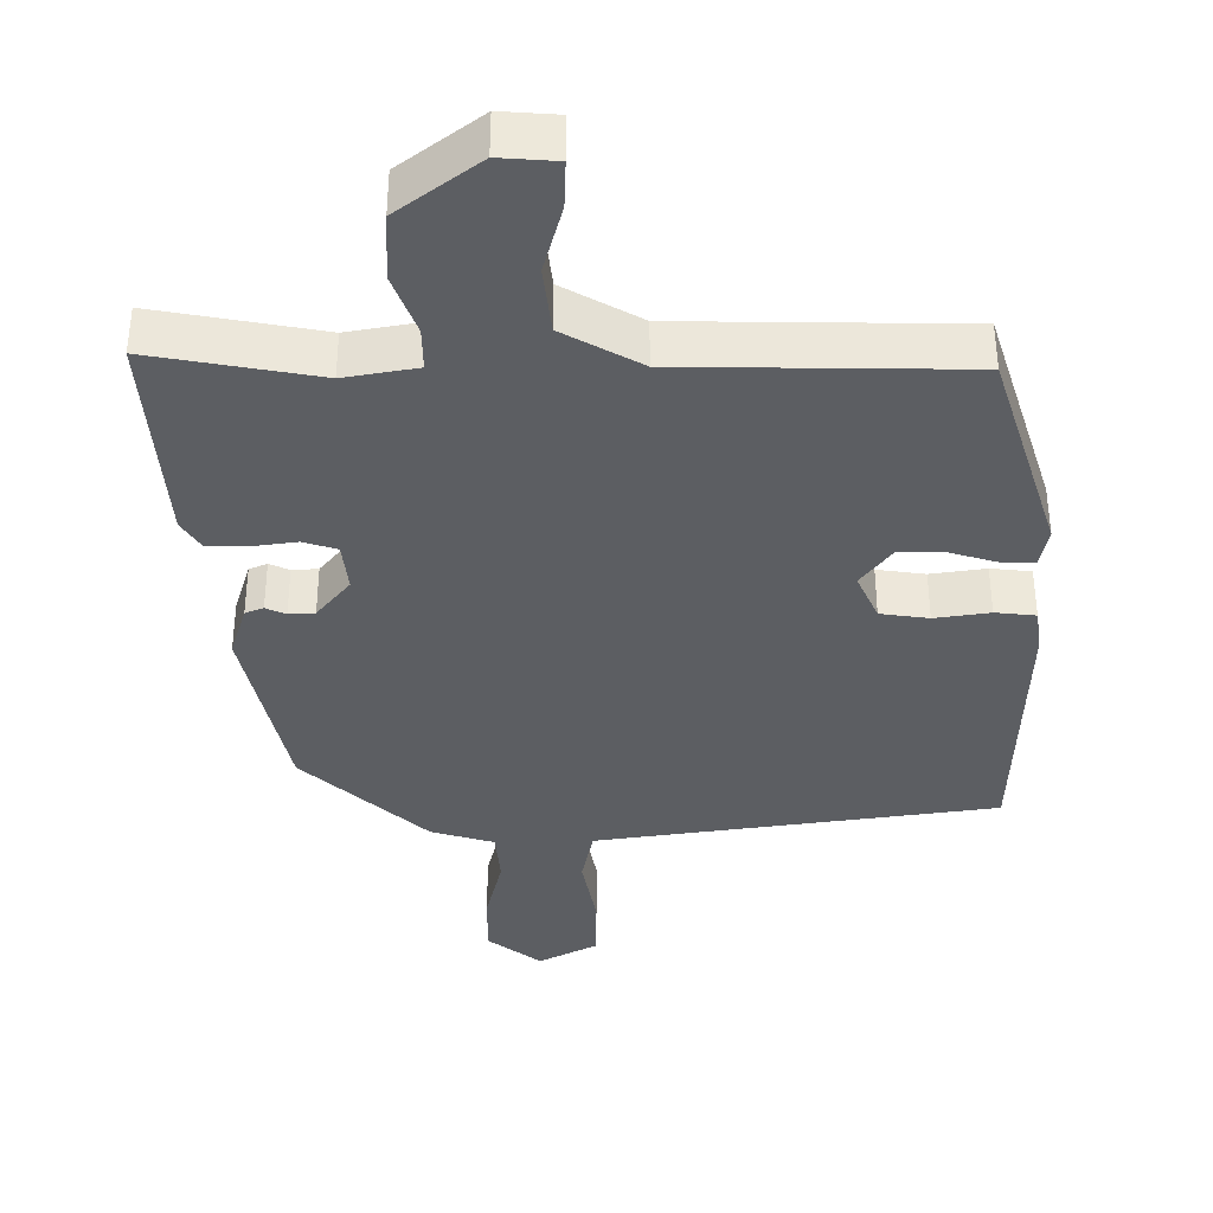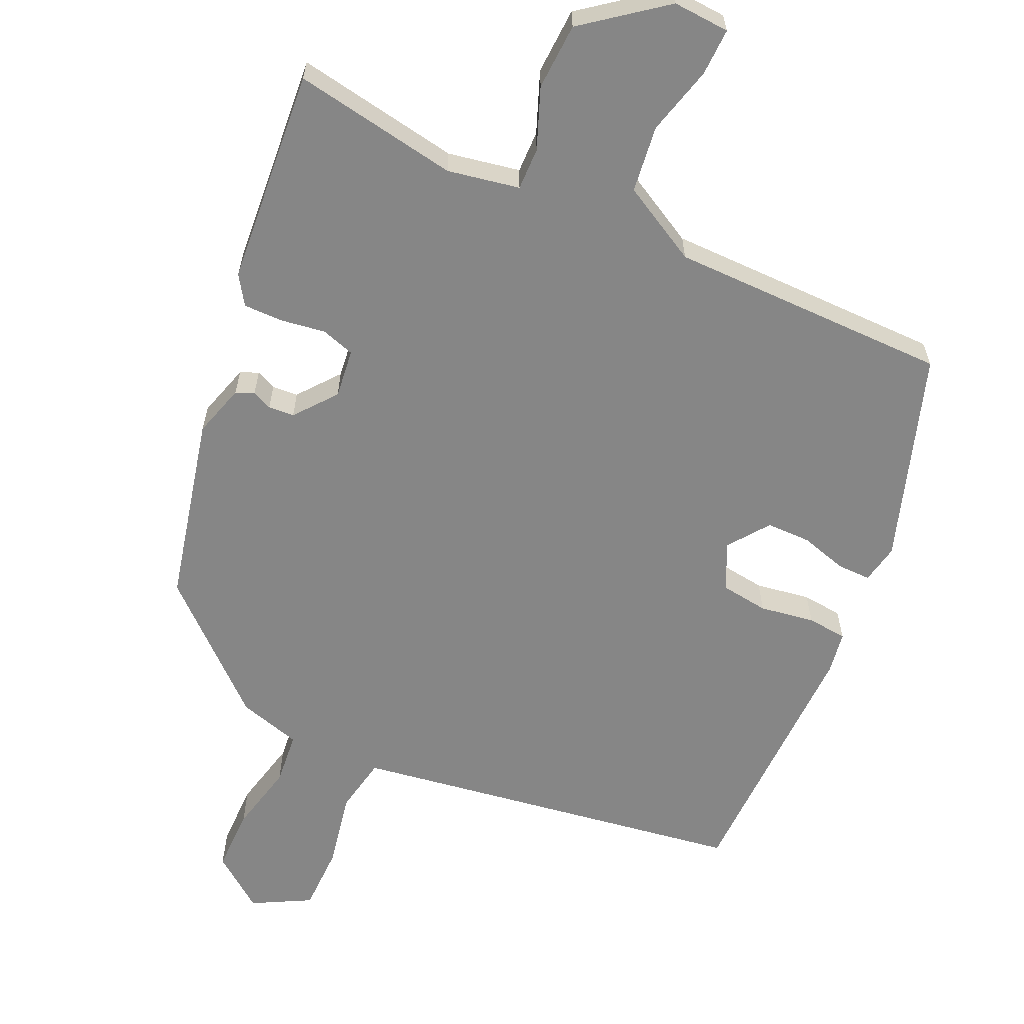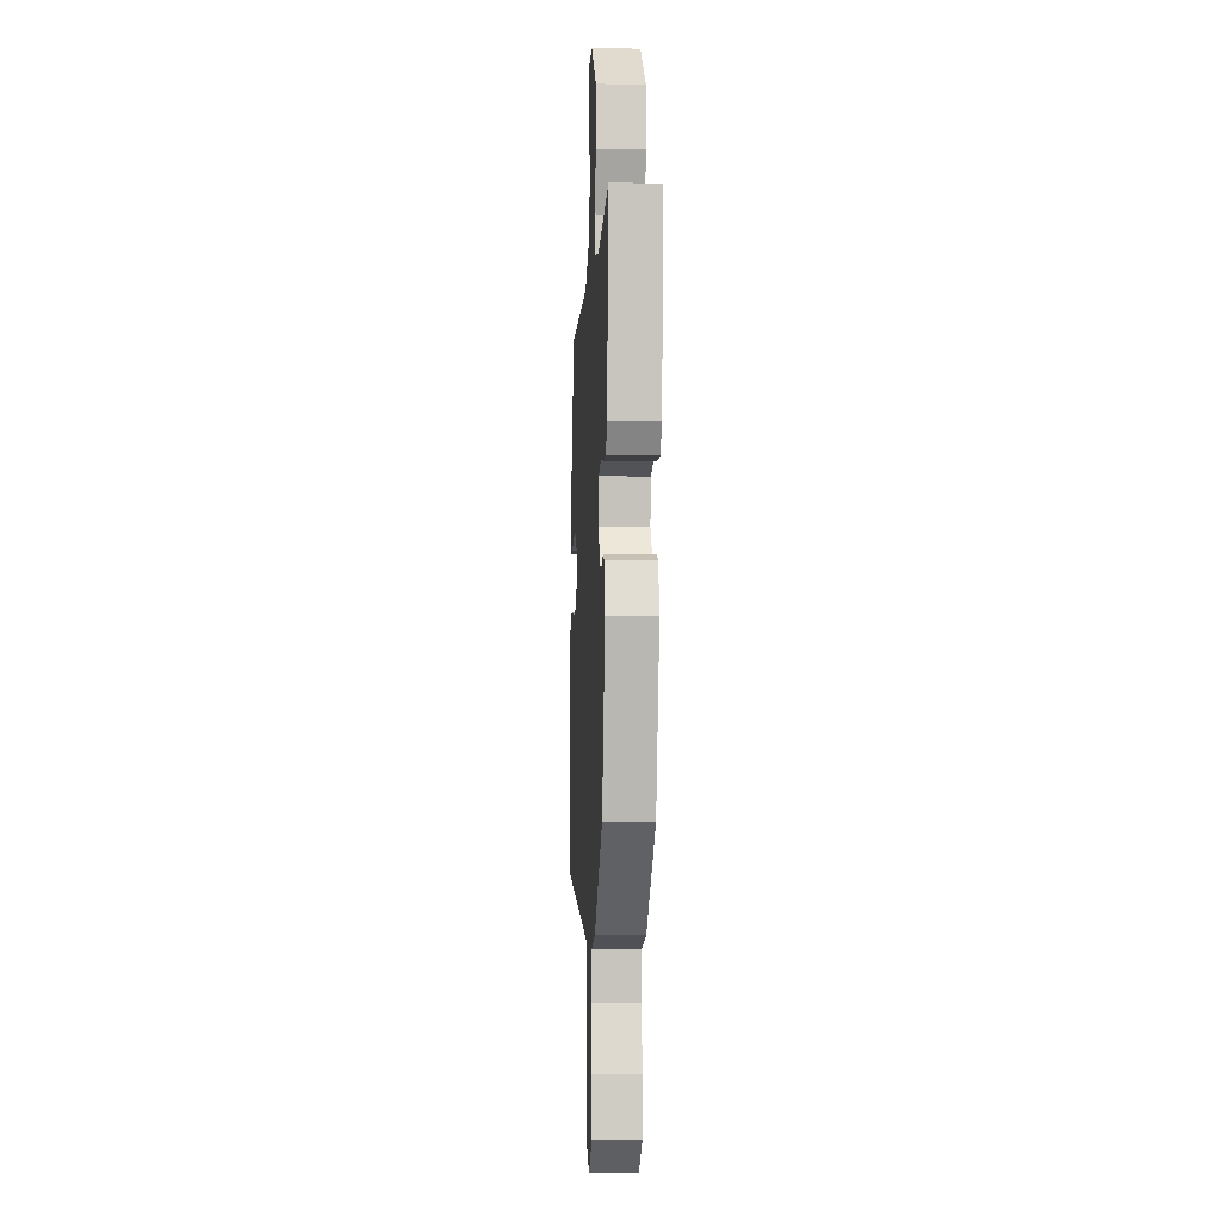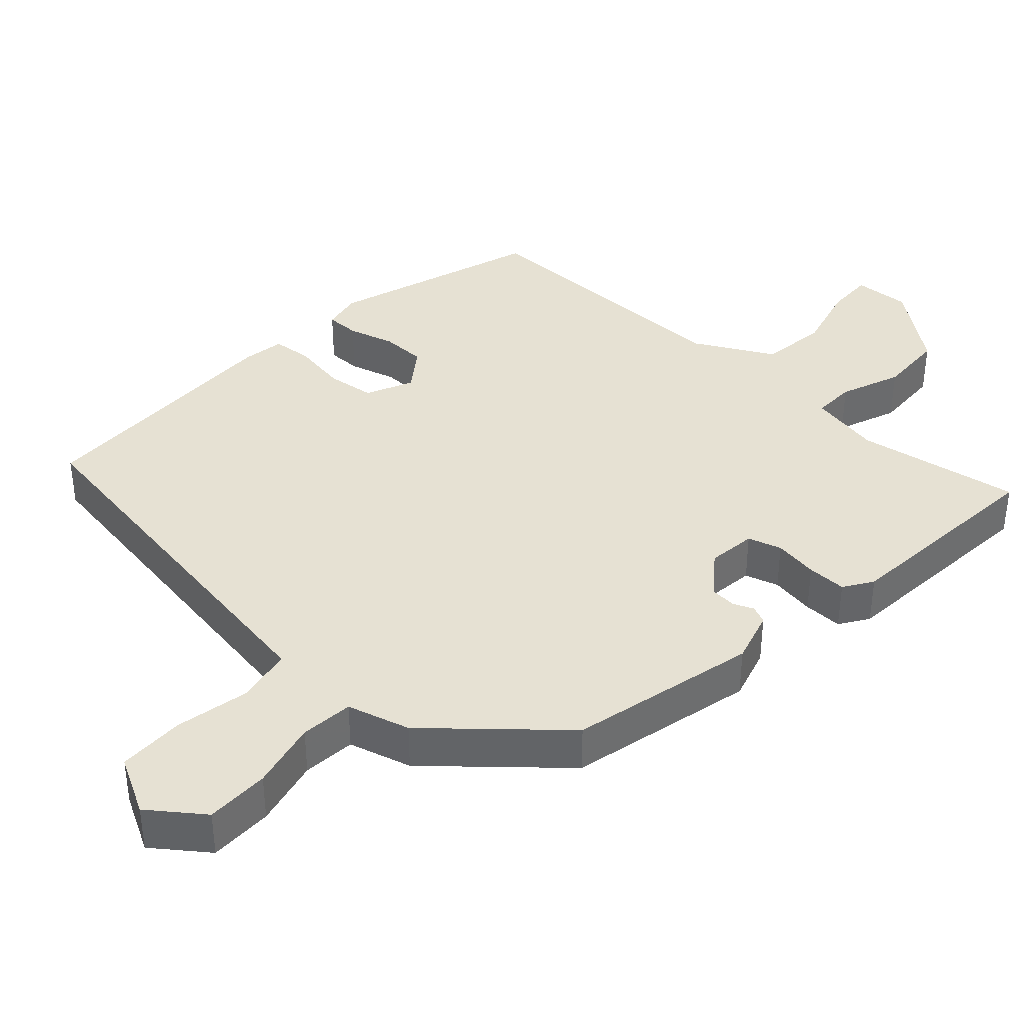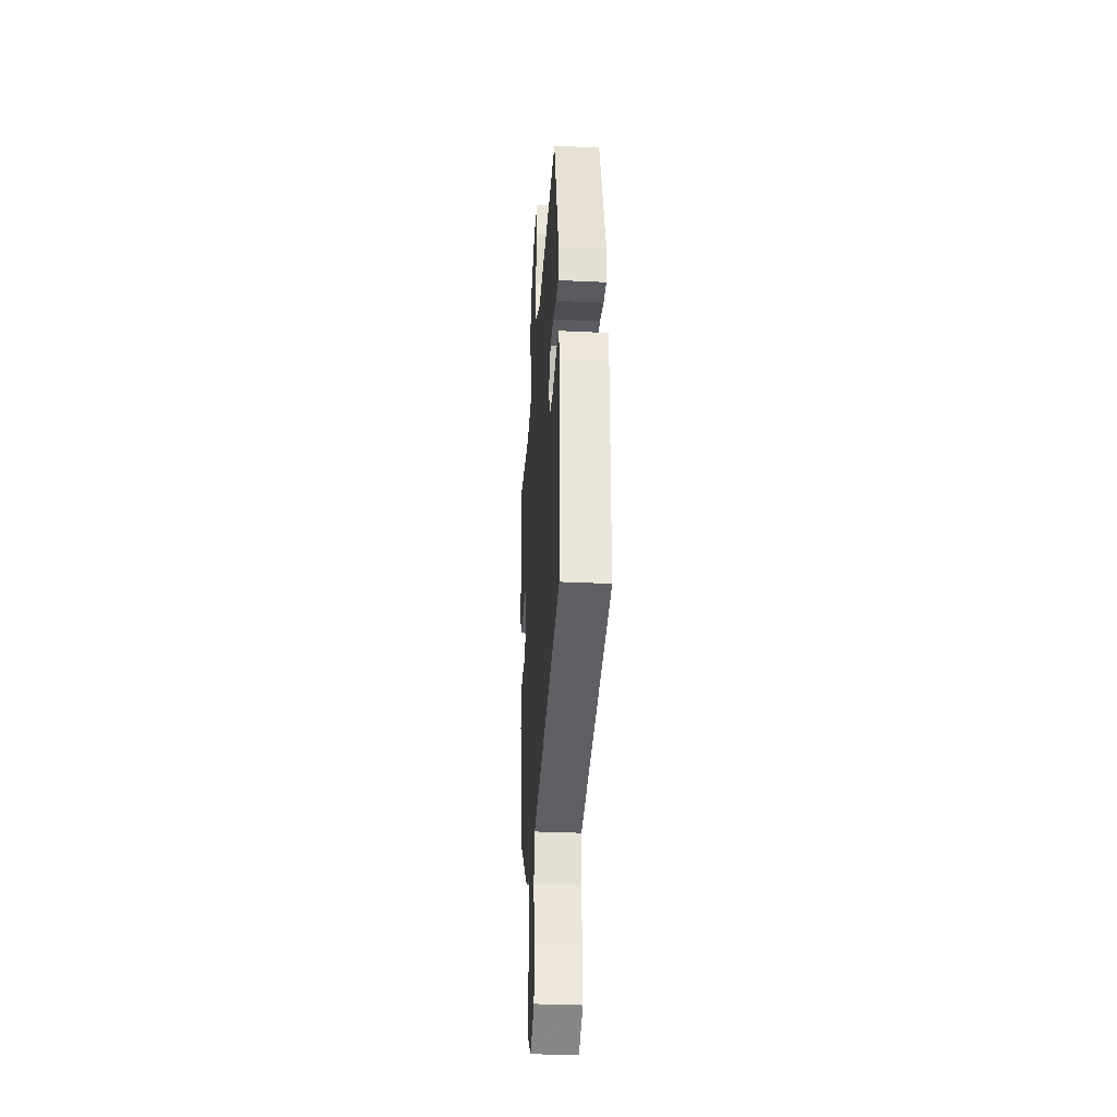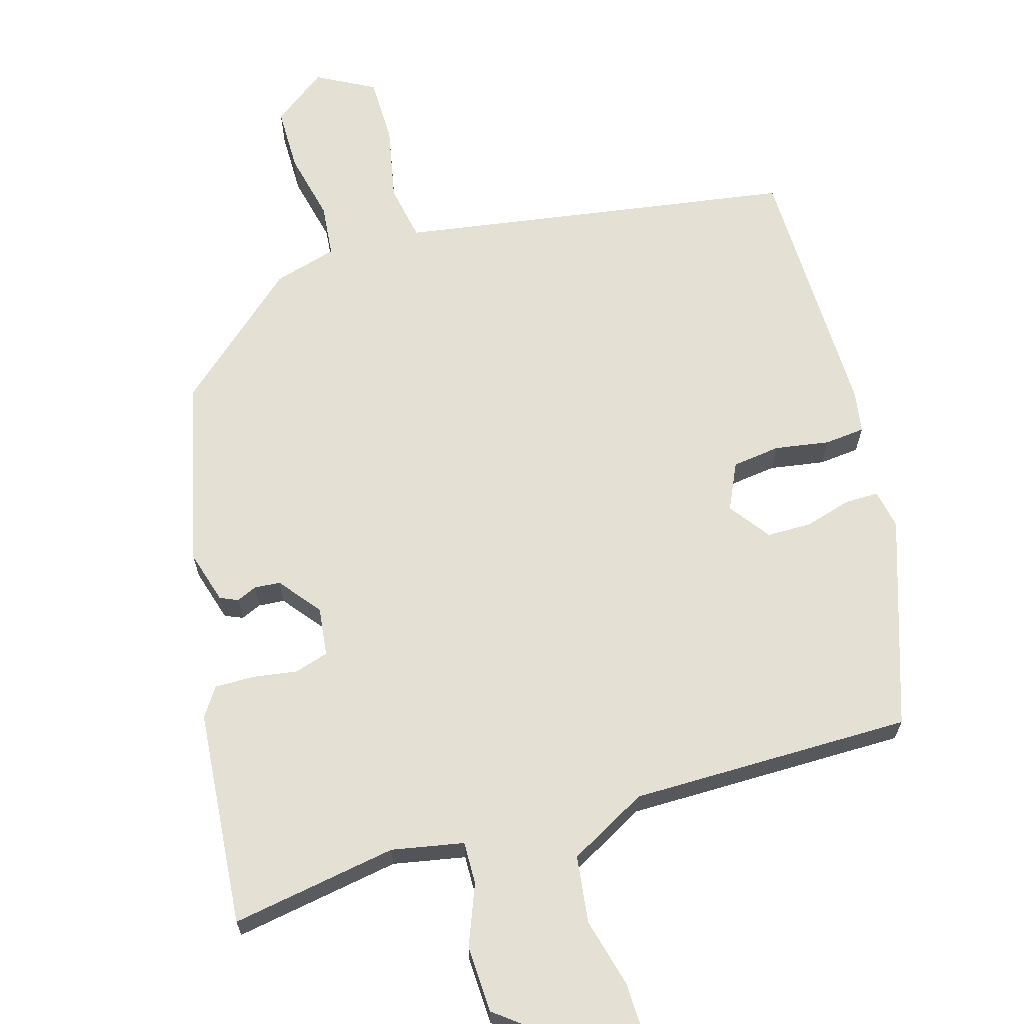
<metadata>
{"format":"obj","ext":"obj","renderer":"f3d","projection":"perspective","resolution":1024,"background":"white","views":[{"elev":-37.8,"azim":-1.1,"up":"+Y"},{"elev":-62.2,"azim":-25.2,"up":"+Y"},{"elev":-5.3,"azim":-93.4,"up":"+Z"},{"elev":38.8,"azim":-138.0,"up":"+Y"},{"elev":-33.0,"azim":86.2,"up":"+Z"},{"elev":66.0,"azim":-16.8,"up":"+Y"}]}
</metadata>
<code>
v 0.521 0.07 -0.392
v 0.077 0.07 -0.466
v -0.03 0.07 -0.484
v -0.044 0.07 -0.563
v -0.022 0.07 -0.667
v -0.022 0.07 -0.76
v -0.102 0.07 -0.804
v -0.177 0.07 -0.749
v -0.178 0.07 -0.66
v -0.157 0.07 -0.564
v -0.165 0.07 -0.49
v -0.253 0.07 -0.466
v -0.427 0.07 -0.315
v -0.491 0.07 -0.054
v -0.47 0.07 0.02
v -0.445 0.07 0.031
v -0.417 0.07 0.019
v -0.381 0.07 0.022
v -0.336 0.07 0.08
v -0.345 0.07 0.148
v -0.392 0.07 0.162
v -0.454 0.07 0.152
v -0.509 0.07 0.151
v -0.536 0.07 0.191
v -0.565 0.07 0.492
v -0.334 0.07 0.455
v -0.234 0.07 0.475
v -0.236 0.07 0.534
v -0.27 0.07 0.618
v -0.267 0.07 0.711
v -0.157 0.07 0.798
v -0.078 0.07 0.794
v -0.079 0.07 0.728
v -0.103 0.07 0.632
v -0.09 0.07 0.539
v 0.019 0.07 0.481
v 0.41 0.07 0.484
v 0.509 0.07 0.194
v 0.499 0.07 0.139
v 0.452 0.07 0.139
v 0.387 0.07 0.157
v 0.325 0.07 0.156
v 0.284 0.07 0.099
v 0.315 0.07 0.034
v 0.382 0.07 0.026
v 0.458 0.07 0.039
v 0.514 0.07 0.034
v 0.524 0.07 -0.025
v 0.521 0 -0.392
v 0.077 0 -0.466
v -0.03 0 -0.484
v -0.044 0 -0.563
v -0.022 0 -0.667
v -0.022 0 -0.76
v -0.102 0 -0.804
v -0.177 0 -0.749
v -0.178 0 -0.66
v -0.157 0 -0.564
v -0.165 0 -0.49
v -0.253 0 -0.466
v -0.427 0 -0.315
v -0.491 0 -0.054
v -0.47 0 0.02
v -0.445 0 0.031
v -0.417 0 0.019
v -0.381 0 0.022
v -0.336 0 0.08
v -0.345 0 0.148
v -0.392 0 0.162
v -0.454 0 0.152
v -0.509 0 0.151
v -0.536 0 0.191
v -0.565 0 0.492
v -0.334 0 0.455
v -0.234 0 0.475
v -0.236 0 0.534
v -0.27 0 0.618
v -0.267 0 0.711
v -0.157 0 0.798
v -0.078 0 0.794
v -0.079 0 0.728
v -0.103 0 0.632
v -0.09 0 0.539
v 0.019 0 0.481
v 0.41 0 0.484
v 0.509 0 0.194
v 0.499 0 0.139
v 0.452 0 0.139
v 0.387 0 0.157
v 0.325 0 0.156
v 0.284 0 0.099
v 0.315 0 0.034
v 0.382 0 0.026
v 0.458 0 0.039
v 0.514 0 0.034
v 0.524 0 -0.025
f 48 1 2
f 47 48 2
f 46 47 2
f 45 46 2
f 44 45 2 3
f 43 44 3
f 39 40 41
f 38 39 41
f 37 38 41
f 36 37 41
f 35 36 41 42
f 32 33 34
f 31 32 34
f 30 31 34
f 29 30 34
f 28 29 34
f 27 28 34 35
f 24 25 26
f 23 24 26
f 22 23 26
f 21 22 26
f 20 21 26 27
f 35 42 43
f 27 35 43
f 20 27 43
f 19 20 43
f 15 16 17
f 14 15 17
f 13 14 17
f 12 13 17
f 11 12 17
f 8 9 10
f 7 8 10
f 6 7 10
f 5 6 10
f 4 5 10
f 3 4 10 11
f 43 3 11
f 19 43 11
f 18 19 11
f 11 17 18
f 50 49 96
f 50 96 95
f 50 95 94
f 50 94 93
f 51 50 93 92
f 51 92 91
f 89 88 87
f 89 87 86
f 89 86 85
f 89 85 84
f 90 89 84 83
f 82 81 80
f 82 80 79
f 82 79 78
f 82 78 77
f 82 77 76
f 83 82 76 75
f 74 73 72
f 74 72 71
f 74 71 70
f 74 70 69
f 75 74 69 68
f 91 90 83
f 91 83 75
f 91 75 68
f 91 68 67
f 65 64 63
f 65 63 62
f 65 62 61
f 65 61 60
f 65 60 59
f 58 57 56
f 58 56 55
f 58 55 54
f 58 54 53
f 58 53 52
f 59 58 52 51
f 59 51 91
f 59 91 67
f 59 67 66
f 66 65 59
f 1 49 50 2
f 2 50 51 3
f 3 51 52 4
f 4 52 53 5
f 5 53 54 6
f 6 54 55 7
f 7 55 56 8
f 8 56 57 9
f 9 57 58 10
f 10 58 59 11
f 11 59 60 12
f 12 60 61 13
f 13 61 62 14
f 14 62 63 15
f 15 63 64 16
f 16 64 65 17
f 17 65 66 18
f 18 66 67 19
f 19 67 68 20
f 20 68 69 21
f 21 69 70 22
f 22 70 71 23
f 23 71 72 24
f 24 72 73 25
f 25 73 74 26
f 26 74 75 27
f 27 75 76 28
f 28 76 77 29
f 29 77 78 30
f 30 78 79 31
f 31 79 80 32
f 32 80 81 33
f 33 81 82 34
f 34 82 83 35
f 35 83 84 36
f 36 84 85 37
f 37 85 86 38
f 38 86 87 39
f 39 87 88 40
f 40 88 89 41
f 41 89 90 42
f 42 90 91 43
f 43 91 92 44
f 44 92 93 45
f 45 93 94 46
f 46 94 95 47
f 47 95 96 48
f 48 96 49 1

</code>
